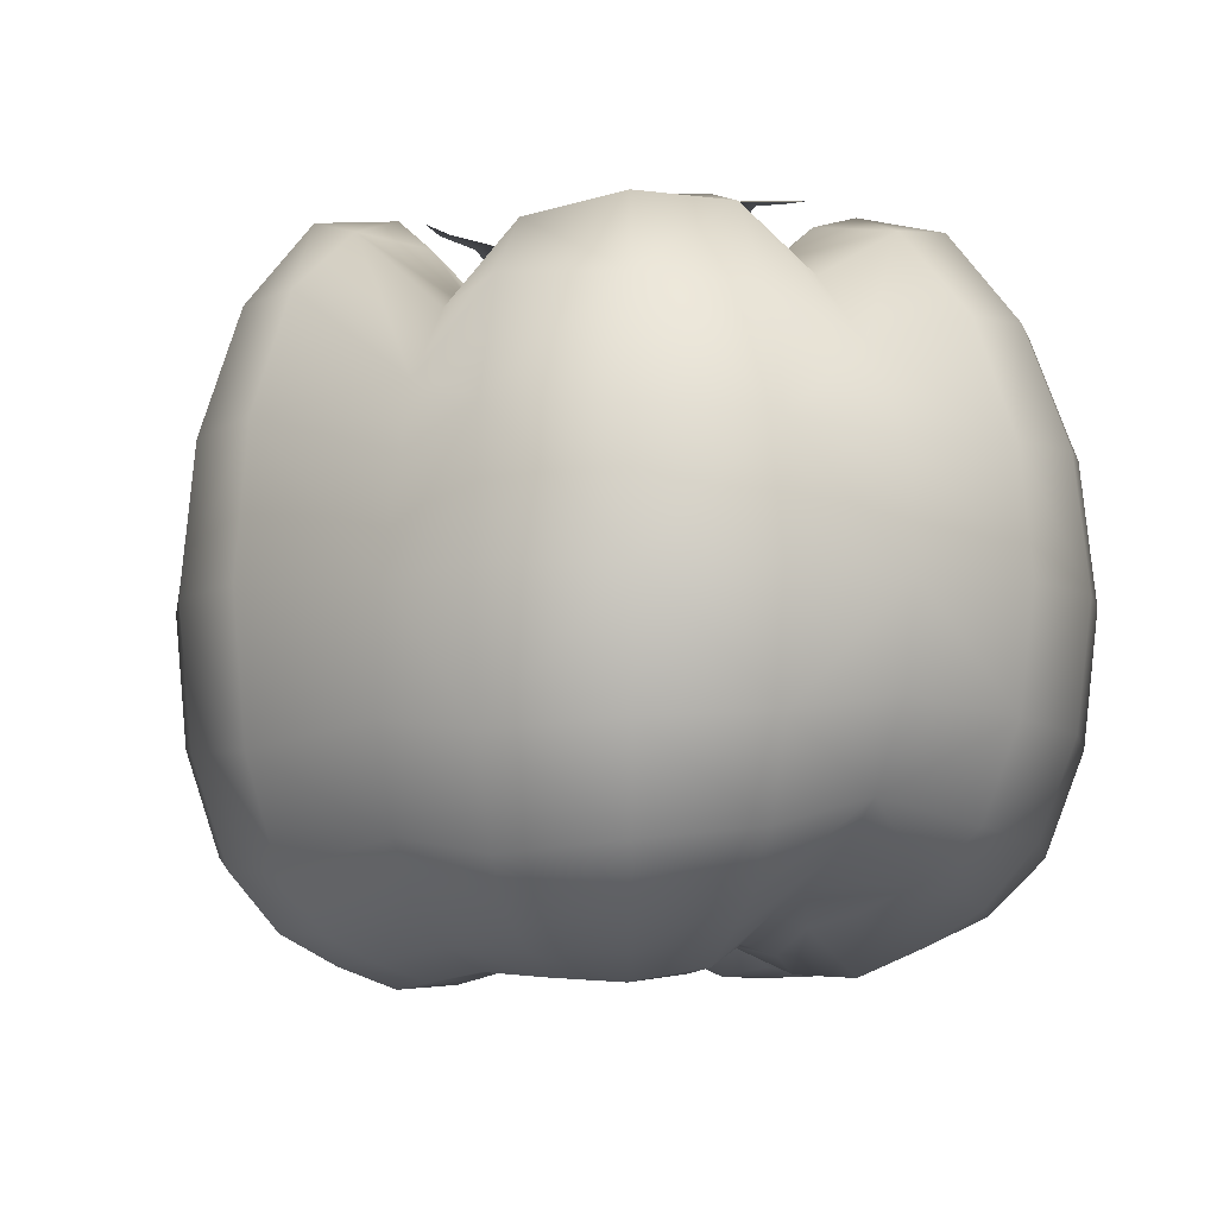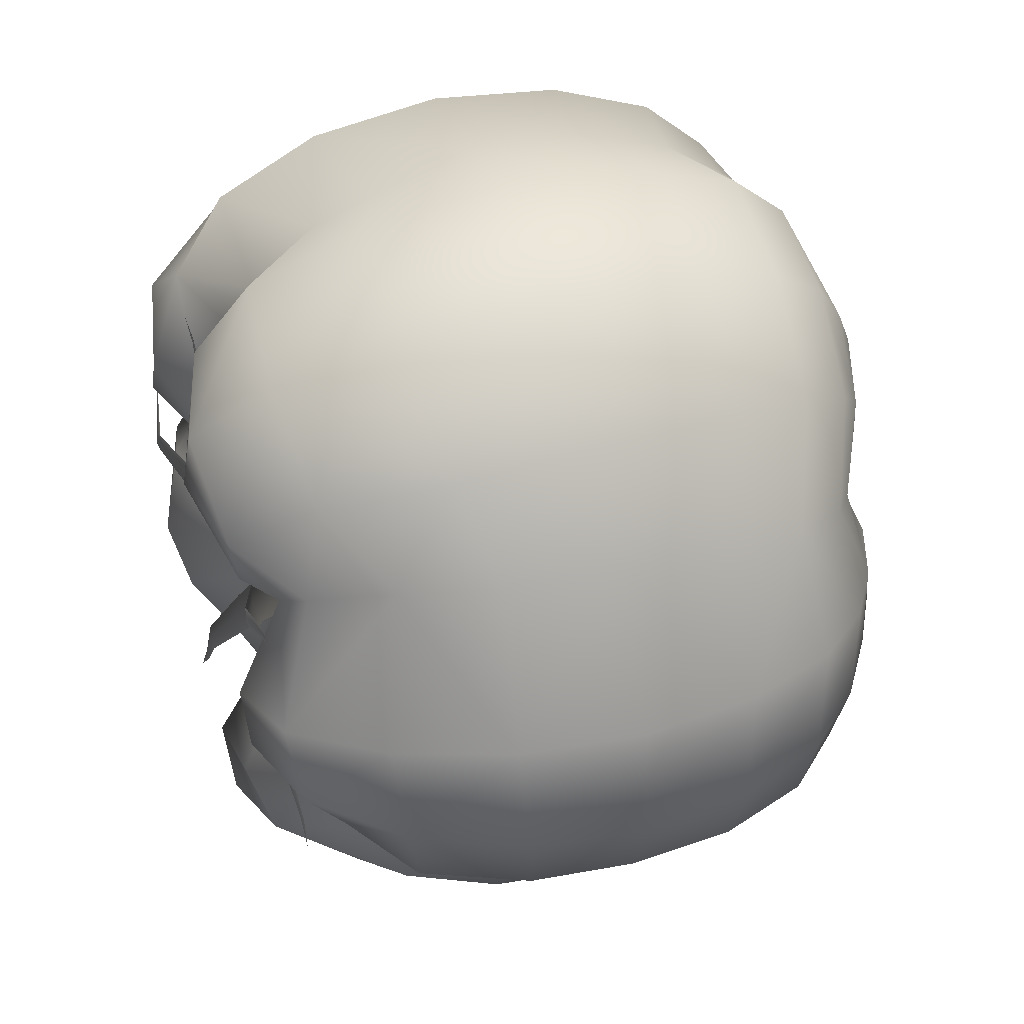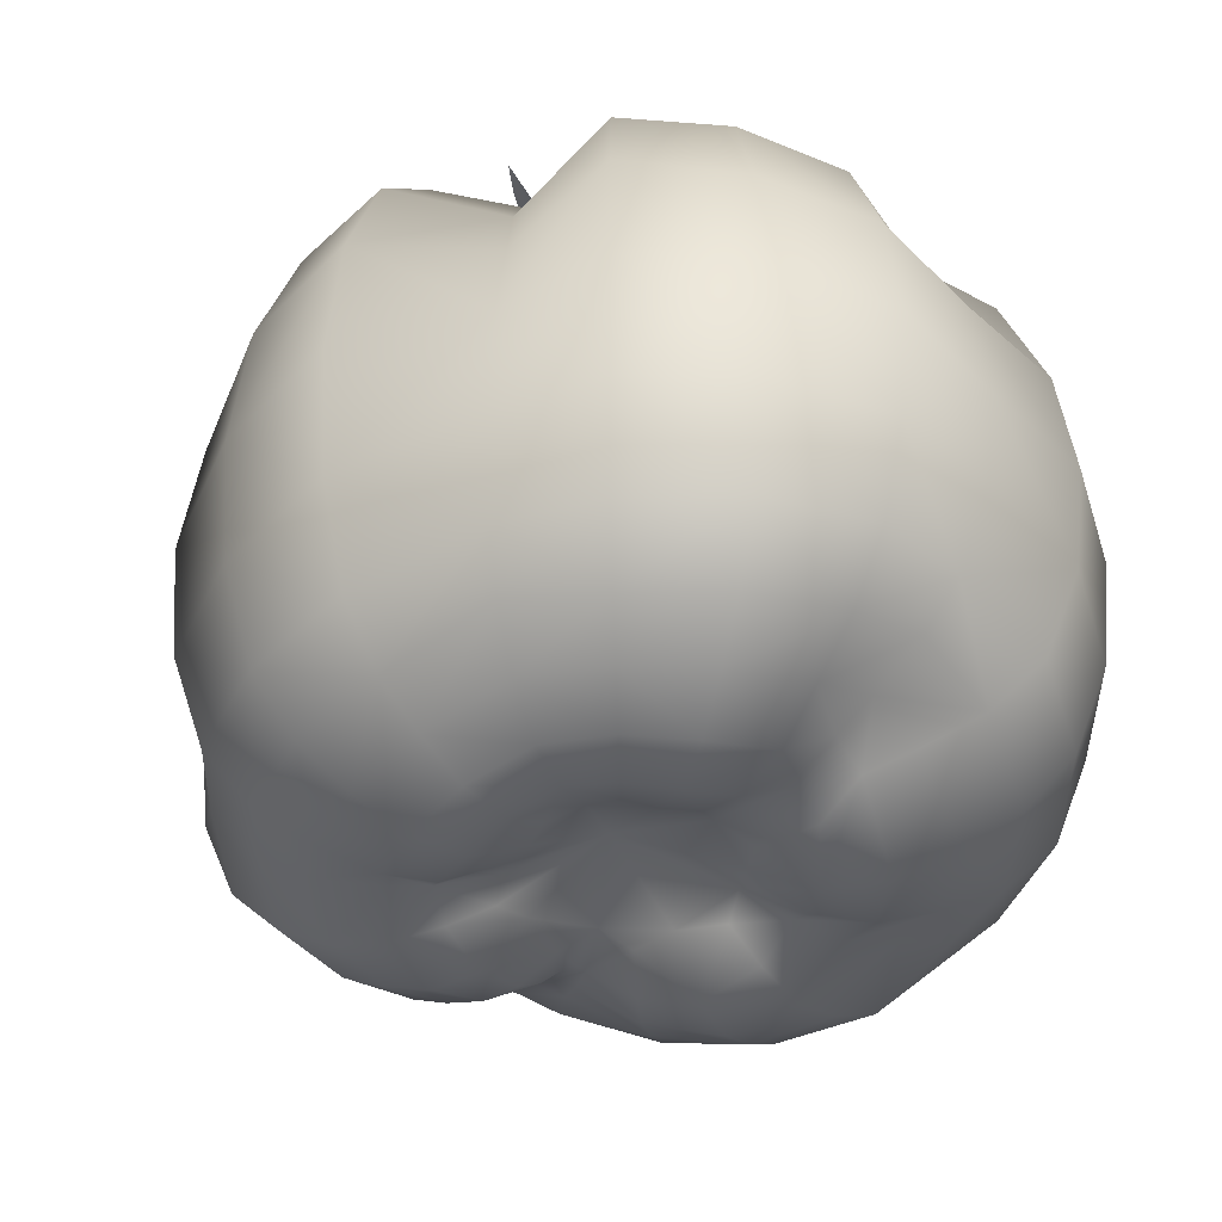
<metadata>
{"format":"obj","ext":"obj","renderer":"f3d","projection":"perspective","resolution":1024,"background":"white","views":[{"elev":-5.3,"azim":-124.7,"up":"+Z"},{"elev":47.4,"azim":73.1,"up":"+Y"},{"elev":-41.2,"azim":-138.3,"up":"+Z"}]}
</metadata>
<code>
o TomatoA3Mesh
v 0.02899 -0.01774 -0.02359
v 0.03454 -0.02091 0.009861
v 0.01759 -0.008207 0.02992
v 0.0127 -0.006471 -0.03182
v 0.03503 -0.02072 -0.01036
v 0.02641 -0.01417 0.02304
v 0.006442 -0.01049 -0.03242
v 0.02203 -0.03477 -0.01385
v 0.01667 -0.0259 0.03379
v 0.01816 -0.028 -0.02935
v 0.02198 -0.03469 0.01288
v 0.008839 -0.01377 0.03113
v -0.003446 -0.01276 -0.0328
v -0.004937 -0.0434 -0.01546
v -0.005133 -0.02939 0.02702
v -0.003984 -0.03464 -0.03234
v -0.005209 -0.03993 0.0148
v -0.002557 -0.01867 0.02995
v -0.008741 -0.01173 -0.03178
v -0.03085 -0.03517 -0.01441
v -0.02301 -0.02586 0.0346
v -0.02439 -0.02811 -0.03065
v -0.03078 -0.03509 0.01404
v -0.01173 -0.01399 0.03095
v -0.04539 -0.01337 -0.0126
v -0.03406 -0.009225 0.03324
v -0.03676 -0.009253 -0.02732
v -0.04533 -0.01353 0.01245
v -0.01862 -0.004923 0.03154
v -0.01341 -0.004737 -0.03321
v -0.03416 0.009568 0.03358
v -0.0369 0.01045 -0.02833
v -0.04532 0.01313 0.01243
v -0.01819 0.003585 0.03181
v -0.01343 0.002826 -0.0334
v -0.04542 0.01316 -0.01264
v -0.02488 0.02768 -0.03049
v -0.03074 0.03469 0.0139
v -0.01123 0.01281 0.02772
v -0.008992 0.008679 -0.03317
v -0.03081 0.03478 -0.01435
v -0.02278 0.02549 0.03213
v -0.003927 0.03426 -0.03199
v -0.004812 0.04293 0.0149
v -0.00278 0.01534 0.02752
v -0.00165 0.01091 -0.03336
v -0.004824 0.04303 -0.01541
v -0.003673 0.03146 0.03358
v 0.01887 0.02767 -0.03077
v 0.02451 0.03366 0.01359
v 0.01015 0.0123 0.03188
v 0.007153 0.008672 -0.03286
v 0.02428 0.03443 -0.01413
v 0.01783 0.0246 0.03528
v 0.03386 0.01056 -0.02828
v 0.04324 0.01325 0.0124
v 0.01527 0.004419 0.03219
v 0.01096 0.003843 -0.0327
v 0.04335 0.01329 -0.01263
v 0.03098 0.009644 0.03365
v 0.02048 0.007687 -0.03433
v 0.01248 0.01735 -0.03565
v -0.003011 0.02259 -0.03661
v -0.01709 0.01823 -0.0358
v -0.02541 0.006354 -0.03489
v -0.02585 -0.004546 -0.03147
v -0.01581 -0.01899 -0.03519
v -0.003628 -0.02276 -0.0369
v 0.01242 -0.01843 -0.03425
v 0.01992 -0.01338 -0.02806
v 0.02262 -0.006722 -0.03291
v 0.02916 -0.01077 0.02793
v 0.04257 -0.01065 -0.0116
v 0.04249 -0.01059 0.01076
v 0.03462 -0.008817 -0.02639
v 0.01167 -0.009569 0.0272
v 0.02547 -0.0174 0.02663
v 0.03119 -0.02697 0.01129
v 0.03131 -0.02719 -0.01247
v 0.01793 -0.01477 -0.02943
v 0.008468 -0.007732 -0.03033
v 0.006484 -0.03014 0.03646
v 0.009355 -0.04096 0.01442
v 0.009386 -0.04106 -0.01499
v 0.004714 -0.02193 -0.03728
v 0.009287 -0.01416 -0.03462
v 0.02062 -0.03199 -0.02381
v 0.02246 -0.03583 -0.000813
v 0.02015 -0.03131 0.0251
v 0.01236 -0.01948 0.0359
v -0.00904 -0.02985 0.02831
v -0.0187 -0.04118 0.01473
v -0.0189 -0.04133 -0.01518
v -0.01093 -0.02127 -0.03377
v -0.004019 -0.0168 -0.03581
v -0.004504 -0.03972 -0.02652
v -0.005036 -0.04446 0.000103
v -0.005398 -0.03515 0.02218
v -0.004442 -0.02575 0.02921
v -0.02986 -0.01884 0.03506
v -0.03979 -0.02556 0.01321
v -0.03988 -0.02562 -0.01345
v -0.02212 -0.01345 -0.03633
v -0.01149 -0.01479 -0.03427
v -0.02828 -0.03219 -0.02498
v -0.03182 -0.03633 -0.000494
v -0.02775 -0.03149 0.0265
v -0.01713 -0.01938 0.03589
v -0.03327 -0.000176 0.02804
v -0.04534 -0.000176 0.01168
v -0.04515 -0.000176 -0.01088
v -0.02645 -0.000172 -0.0299
v -0.04173 -0.01192 -0.02224
v -0.0468 -0.01395 -0.000411
v -0.04102 -0.01215 0.02441
v -0.02624 -0.005382 0.03455
v -0.0206 -0.004934 -0.03408
v -0.02984 0.01839 0.03424
v -0.03977 0.02516 0.01314
v -0.03986 0.02523 -0.01342
v -0.02217 0.01318 -0.03617
v -0.04101 0.01175 0.02436
v -0.02575 0.006366 0.03628
v -0.01936 0.004554 -0.03567
v -0.04186 0.01202 -0.02237
v -0.0468 0.0136 -0.000405
v -0.01465 0.02849 0.02483
v -0.01833 0.03506 0.01069
v -0.0189 0.03767 -0.01313
v -0.01051 0.02146 -0.0354
v -0.01292 0.01325 -0.03589
v -0.02831 0.0318 -0.02481
v -0.03179 0.03593 -0.000492
v -0.02771 0.03109 0.02563
v -0.01669 0.01884 0.03227
v 0.007146 0.0299 0.03663
v 0.009986 0.04084 0.01477
v 0.01001 0.04094 -0.01514
v 0.004715 0.02146 -0.03752
v -0.002413 0.01647 -0.03633
v -0.004423 0.03935 -0.02638
v -0.004989 0.04446 -0.000546
v -0.004333 0.03848 0.02717
v -0.003184 0.02283 0.03304
v 0.02269 0.01925 0.02869
v 0.03133 0.02478 0.01052
v 0.032 0.02421 -0.01077
v 0.01699 0.01261 -0.03229
v 0.01001 0.01239 -0.0351
v 0.02192 0.03177 -0.02489
v 0.02522 0.03526 -0.000494
v 0.02158 0.03085 0.02666
v 0.01569 0.01695 0.03436
v 0.03264 -0.000162 0.03265
v 0.04529 -0.000174 0.01162
v 0.0454 -0.000174 -0.01207
v 0.02311 -0.000171 -0.03469
v 0.015 0.00632 -0.03445
v 0.03938 0.01213 -0.02234
v 0.0449 0.01374 -0.000417
v 0.03844 0.01186 0.02434
v 0.02237 0.006921 0.03662
v 0.01466 -0.000167 0.03047
v 0.01046 -0.000169 -0.03219
v 0.01737 -0.006145 -0.03385
v 0.03316 -0.01993 -0.01892
v 0.04324 -0.01106 -0.00059
v 0.03111 -0.01815 0.01868
v 0.02401 -0.009388 0.03167
v 0.002798 -0.01441 0.03009
v 0.001365 -0.0106 -0.03242
v -0.006041 -0.01457 0.02747
v -0.005932 -0.01143 -0.03071
v -0.01345 -0.008969 0.03028
v -0.009568 -0.008138 -0.03193
v -0.01726 -0.000168 0.02929
v -0.01228 -0.00017 -0.03211
v -0.0134 0.007238 0.0293
v -0.0101 0.005006 -0.03256
v -0.00607 0.01312 0.02314
v -0.004762 0.008669 -0.03159
v 0.003142 0.01221 0.02954
v 0.002323 0.008616 -0.03265
v 0.01128 0.007946 0.02927
v 0.008399 0.005685 -0.03125
v 0.02595 -0.02114 -0.02583
v 0.007616 -0.03286 -0.03176
v -0.01539 -0.03186 -0.03058
v -0.03232 -0.02046 -0.02977
v -0.03665 -0.000176 -0.02397
v -0.0323 0.02007 -0.02961
v -0.01554 0.03186 -0.02851
v 0.007832 0.03259 -0.03208
v 0.02723 0.01954 -0.02772
v 0.03596 -0.000174 -0.02747
v 0.02755 0.008891 -0.03196
v 0.01549 0.02285 -0.03391
v -0.003448 0.02849 -0.03468
v -0.02102 0.02301 -0.03351
v -0.03124 0.008659 -0.03209
v -0.03086 -0.006514 -0.02995
v -0.0201 -0.02364 -0.03341
v -0.003592 -0.02882 -0.0352
v 0.0153 -0.02318 -0.0322
v 0.02417 -0.01556 -0.02582
v 0.01624 -0.01067 -0.03035
v 0.03969 -0.009749 -0.02079
v 0.03545 -0.02101 -0.001129
v 0.03874 -0.009554 0.02212
v 0.02316 -0.01226 0.02611
v 0.02868 -0.007695 -0.03
v 0.02112 -0.01167 -0.02923
v 0.02666 -0.0131 0.02312
v 0.03618 -0.01745 -0.009579
v 0.03647 -0.01751 0.009055
v 0.03071 -0.01537 -0.02362
v 0.000397 -0.000236 0.01973
v 0.01967 -0.01409 0.02965
v 0.02913 -0.02383 0.02132
v 0.03172 -0.02819 -0.00101
v 0.02944 -0.02499 -0.02142
v 0.01375 -0.0118 -0.03106
v 0.000452 -0.000242 -0.02726
v 0.003084 -0.02293 0.03687
v 0.008529 -0.03681 0.02766
v 0.009595 -0.04238 -0.000643
v 0.00873 -0.03763 -0.02581
v 0.003201 -0.01633 -0.03693
v -0.007377 -0.02472 0.02943
v -0.01413 -0.03619 0.02565
v -0.01952 -0.04269 -0.000534
v -0.01732 -0.03743 -0.02601
v -0.008616 -0.01604 -0.03298
v -0.02218 -0.01403 0.03736
v -0.03596 -0.02294 0.0257
v -0.04111 -0.02646 -0.000446
v -0.03671 -0.02346 -0.02365
v -0.01604 -0.01049 -0.03611
v -0.02749 -0.000166 0.03046
v -0.04009 -0.000176 0.02096
v -0.04672 -0.000176 -0.000708
v -0.04098 -0.000176 -0.0197
v -0.02138 -0.00017 -0.03298
v -0.02215 0.01317 0.03616
v -0.03593 0.02254 0.02539
v -0.04109 0.02607 -0.000444
v -0.03669 0.02306 -0.02357
v -0.01657 0.009384 -0.03642
v -0.01079 0.02195 0.0255
v -0.01728 0.03332 0.01743
v -0.01977 0.0378 -0.000814
v -0.0173 0.03492 -0.02322
v -0.007893 0.01545 -0.03508
v 0.005132 0.02157 0.03752
v 0.0089 0.0366 0.02798
v 0.01035 0.0423 -0.000532
v 0.009117 0.03743 -0.02612
v 0.003291 0.01543 -0.03712
v 0.01827 0.01518 0.03083
v 0.02771 0.02311 0.02046
v 0.03205 0.0247 -0.0015
v 0.03121 0.02262 -0.02161
v 0.01332 0.009761 -0.03246
v 0.02391 -0.000155 0.03625
v 0.04056 -0.000172 0.02334
v 0.0468 -0.000174 -0.000503
v 0.04155 -0.000175 -0.02148
v 0.01677 -0.00017 -0.03548
v 0.02179 -0.01755 -0.02741
v 0.006206 -0.02745 -0.03497
v -0.01326 -0.02665 -0.03223
v -0.02733 -0.01707 -0.03353
v -0.03083 -0.000175 -0.02773
v -0.02731 0.01667 -0.0333
v -0.0131 0.02719 -0.03297
v 0.006307 0.0271 -0.03525
v 0.02236 0.01628 -0.03084
v 0.02956 -0.000172 -0.03145
v 0.01811 -0.009898 -0.03127
v 0.03476 -0.01685 -0.01837
v 0.03657 -0.01733 -0.001096
v 0.0316 -0.01591 0.01896
v 0.02464 -0.01212 0.02566
v 0.02574 -0.01358 -0.02645
v -0.02904 0.000261 0.03578
v -0.01026 0.0262 0.03262
v 0.002262 0.001869 0.02728
v 0.02271 0.01556 0.03363
v 0.02311 -0.01668 0.03171
v -0.01203 0.02887 0.03308
v -0.01086 0.02602 0.03277
v -0.01146 0.02584 0.03256
v -0.03209 0.000294 0.03515
v -0.02905 -0.000345 0.03561
v -0.02903 0.000865 0.03561
v -0.01253 -0.02932 0.0364
v -0.01191 -0.02629 0.03576
v -0.01132 -0.02648 0.03599
v -0.01072 -0.02667 0.03584
v 0.02574 -0.01846 0.03169
v 0.02354 -0.0162 0.03147
v 0.02269 -0.01717 0.0316
v 0.02535 0.01729 0.03355
v 0.0223 0.01605 0.03352
v 0.02313 0.01507 0.0334
v 0.008157 0.002032 0.02796
v 0.0132 0.006447 0.03212
v 0.01819 0.01079 0.03395
v 0.004271 0.006921 0.02804
v 0.01037 0.009928 0.03233
v 0.01634 0.01301 0.03417
v 0.006183 0.004453 0.02872
v 0.01179 0.008187 0.03274
v 0.01726 0.0119 0.03439
v -0.006827 0.006617 0.02638
v -0.008194 0.01302 0.02992
v -0.009796 0.01949 0.03251
v -0.00375 0.007486 0.02751
v -0.00603 0.01367 0.03056
v -0.008423 0.0199 0.03291
v -0.000688 0.008432 0.02709
v -0.003859 0.01432 0.03018
v -0.007047 0.02031 0.03263
v -0.009814 0.002773 0.02839
v -0.01638 0.002037 0.03444
v -0.02274 0.001469 0.03671
v -0.009866 -0.003238 0.02873
v -0.01642 -0.002245 0.03456
v -0.02277 -0.00127 0.03671
v -0.009783 -0.000233 0.0292
v -0.01639 -0.000101 0.03495
v -0.02274 0.000102 0.03704
v -0.000843 -0.009025 0.02664
v -0.004116 -0.01487 0.03174
v -0.007405 -0.02082 0.03529
v -0.003887 -0.008036 0.02737
v -0.006273 -0.01419 0.03219
v -0.008772 -0.02039 0.03556
v -0.006947 -0.007125 0.02704
v -0.008424 -0.01351 0.03154
v -0.01014 -0.01996 0.03513
v 0.00414 -0.007582 0.0264
v 0.01032 -0.01071 0.03012
v 0.01654 -0.01397 0.03215
v 0.008113 -0.002746 0.02706
v 0.0132 -0.00727 0.0299
v 0.01843 -0.01177 0.03189
v 0.006096 -0.00514 0.02755
v 0.01176 -0.008992 0.03051
v 0.01749 -0.01287 0.03235
v -0.003726 -0.000275 0.03057
v -0.005027 -0.000266 0.02696
v 0.002223 -0.002502 0.02697
v -0.002306 -0.003822 0.0265
v -0.002243 0.003251 0.02707
v -0.001016 -0.000294 0.03066
v 0.00117 -0.001785 0.03084
v -0.001841 0.002099 0.03084
v -0.001883 -0.002676 0.03055
v 0.001197 0.001166 0.03096
v 0.001293 0.00123 0.02735
v -0.001921 -0.00278 0.0268
v -0.001877 0.002204 0.02727
v 0.001266 -0.00185 0.02716
v -0.003845 -0.000275 0.02707
v 0.001265 0.001211 0.02922
v -0.00191 -0.002749 0.02872
v -0.001867 0.002173 0.02908
v 0.001238 -0.001831 0.02906
v -0.00381 -0.000275 0.02883
v 0.000884 -0.005966 0.02643
v -0.006249 -0.003755 0.02699
v -0.006188 0.003239 0.02714
v 0.000985 0.00535 0.02746
v 0.005456 -0.000339 0.02744
f 216 1 205 284
f 11 78 219 89
f 2 215 282 168
f 3 76 218 210
f 166 5 79 221
f 3 163 217 76
f 3 210 283 169
f 215 2 208 281
f 59 147 261 160
f 75 195 267 207
f 4 165 279 206
f 1 216 280 166
f 1 166 221 186
f 168 6 77 219
f 4 206 222 81
f 264 163 3 169
f 4 164 268 165
f 5 208 220 79
f 14 84 226 97
f 6 213 283 210
f 164 4 81 223
f 71 212 279 165
f 5 214 281 208
f 6 210 218 77
f 7 81 222 86
f 280 214 5 166
f 70 80 222 206
f 7 86 228 171
f 282 213 6 168
f 8 88 226 84
f 13 171 228 95
f 8 79 220 88
f 81 7 171 223
f 10 187 270 204
f 9 77 218 90
f 9 90 224 82
f 20 93 231 106
f 8 84 227 87
f 221 79 8 87
f 12 76 217 170
f 10 186 221 87
f 10 87 227 187
f 9 82 225 89
f 219 77 9 89
f 11 89 225 83
f 186 10 204 269
f 97 17 92 231
f 17 83 225 98
f 12 170 224 90
f 220 78 11 88
f 13 95 233 173
f 218 76 12 90
f 14 97 231 93
f 19 173 233 104
f 73 156 266 167
f 171 13 173 223
f 16 188 271 203
f 15 82 224 99
f 15 99 229 91
f 31 109 239 123
f 14 93 232 96
f 227 84 14 96
f 18 170 217 172
f 30 175 238 117
f 16 187 227 96
f 16 96 232 188
f 15 91 230 98
f 225 82 15 98
f 17 98 230 92
f 187 16 203 270
f 106 23 101 236
f 23 92 230 107
f 18 172 229 99
f 226 83 17 97
f 19 104 238 175
f 224 170 18 99
f 20 106 236 102
f 25 102 236 114
f 173 19 175 223
f 22 189 272 202
f 21 91 229 108
f 69 85 228 86
f 21 108 234 100
f 36 111 241 126
f 20 102 237 105
f 232 93 20 105
f 24 172 217 174
f 35 177 243 124
f 22 188 232 105
f 22 105 237 189
f 21 100 235 107
f 230 91 21 107
f 23 107 235 101
f 188 22 202 271
f 114 28 110 241
f 28 101 235 115
f 24 174 234 108
f 231 92 23 106
f 25 114 241 111
f 27 190 273 201
f 229 172 24 108
f 26 100 234 116
f 125 36 120 247
f 26 116 239 109
f 25 111 242 113
f 237 102 25 113
f 75 216 284 211
f 29 174 217 176
f 27 189 237 113
f 27 113 242 190
f 26 109 240 115
f 235 100 26 115
f 28 115 240 110
f 189 27 201 272
f 33 119 246 126
f 33 110 240 122
f 29 176 239 116
f 236 101 28 114
f 30 117 243 177
f 234 174 29 116
f 31 123 244 118
f 70 205 269 80
f 175 30 177 223
f 34 176 217 178
f 134 42 127 250
f 32 190 242 125
f 68 94 233 95
f 32 125 247 191
f 41 120 246 133
f 31 118 245 122
f 240 109 31 122
f 33 122 245 119
f 32 191 274 200
f 190 32 200 273
f 38 119 245 134
f 37 191 247 132
f 34 178 244 123
f 241 110 33 126
f 35 124 248 179
f 239 176 34 123
f 36 126 246 120
f 69 204 270 85
f 177 35 179 223
f 132 41 129 252
f 67 103 238 104
f 37 132 252 192
f 47 129 251 142
f 242 111 36 125
f 143 48 136 255
f 38 134 250 128
f 37 192 275 199
f 191 37 199 274
f 44 128 250 143
f 42 118 244 135
f 39 178 217 180
f 39 180 249 135
f 38 128 251 133
f 246 119 38 133
f 40 131 253 181
f 43 192 252 141
f 40 179 248 131
f 244 178 39 135
f 68 203 271 94
f 41 133 251 129
f 179 40 181 223
f 141 47 138 257
f 66 112 243 117
f 42 135 249 127
f 53 138 256 151
f 247 120 41 132
f 43 141 257 193
f 245 118 42 134
f 152 54 145 260
f 44 143 255 137
f 43 193 276 198
f 192 43 198 275
f 50 137 255 152
f 48 127 249 144
f 197 62 139 276
f 45 180 217 182
f 45 182 254 144
f 44 137 256 142
f 251 128 44 142
f 46 140 258 183
f 49 193 257 150
f 46 181 253 140
f 249 180 45 144
f 67 202 272 103
f 47 142 256 138
f 181 46 183 223
f 150 53 147 262
f 65 121 248 124
f 48 144 254 136
f 252 129 47 141
f 49 150 262 194
f 250 127 48 143
f 161 60 154 265
f 50 152 260 146
f 49 194 277 197
f 193 49 197 276
f 56 146 260 161
f 54 136 254 153
f 64 199 275 130
f 51 182 217 184
f 51 184 259 153
f 50 146 261 151
f 256 137 50 151
f 52 149 263 185
f 55 194 262 159
f 52 183 258 149
f 254 182 51 153
f 66 201 273 112
f 53 151 261 147
f 223 183 52 185
f 159 59 156 267
f 64 130 253 131
f 54 153 259 145
f 257 138 53 150
f 55 159 267 195
f 255 136 54 152
f 72 213 282 209
f 56 161 265 155
f 55 195 278 196
f 194 55 196 277
f 58 185 263 158
f 60 145 259 162
f 74 215 281 167
f 57 184 217 163
f 158 61 157 268
f 57 163 264 162
f 56 155 266 160
f 261 146 56 160
f 164 58 158 268
f 196 61 148 277
f 62 148 263 149
f 259 184 57 162
f 59 160 266 156
f 65 200 274 121
f 223 185 58 164
f 63 139 258 140
f 60 162 264 154
f 262 147 59 159
f 61 196 278 157
f 198 63 130 275
f 260 145 60 161
f 62 197 277 148
f 199 64 121 274
f 263 148 61 158
f 63 198 276 139
f 200 65 112 273
f 258 139 62 149
f 201 66 103 272
f 253 130 63 140
f 202 67 94 271
f 248 121 64 131
f 203 68 85 270
f 243 112 65 124
f 204 69 80 269
f 238 103 66 117
f 70 212 284 205
f 233 94 67 104
f 71 157 278 211
f 228 85 68 95
f 222 80 69 86
f 212 71 211 284
f 279 212 70 206
f 72 154 264 169
f 72 169 283 213
f 268 157 71 165
f 214 73 167 281
f 265 154 72 209
f 74 155 265 209
f 74 209 282 215
f 73 214 280 207
f 267 156 73 207
f 75 207 280 216
f 266 155 74 167
f 278 195 75 211
f 1 186 269 205
f 88 11 83 226
f 2 168 219 78
f 2 78 220 208
f 329 332 285 294
f 349 346 345 348
f 317 320 291 292
f 292 291 290
f 298 297 296
f 375 306 312
f 302 289 350 344
f 295 293 285
f 320 323 286 291
f 294 285 293
f 312 306 307 313
f 369 364 361 366
f 348 342 343 349
f 374 287 375 312
f 313 307 308 314
f 305 303 288
f 311 314 288 304
f 301 289 300
f 356 358 351
f 359 351 370 367
f 373 352 355
f 338 341 297 298
f 338 335 334 337
f 373 318 315
f 373 324 330
f 296 299 298
f 291 286 290
f 295 285 332 326
f 335 338 298 299
f 347 350 289 301
f 289 302 300
f 304 288 303
f 305 288 314 308
f 314 311 310 313
f 320 317 316 319
f 374 312 309
f 331 325 326 332
f 374 321 318
f 364 353 287 361
f 374 318 373 355
f 323 320 319 322
f 322 319 318 321
f 349 343 344 350
f 332 329 328 331
f 372 330 327
f 373 330 372 352
f 341 338 337 340
f 372 339 336
f 372 336 371 354
f 371 336 333
f 371 342 348
f 369 367 362 364
f 340 337 336 339
f 372 354 352
f 361 287 355 363
f 362 354 353 364
f 363 355 352 365
f 370 365 362 367
f 350 347 346 349
f 331 328 327 330
f 375 348 345
f 371 348 375 353
f 375 287 353
f 359 357 356
f 374 355 287
f 356 360 358
f 371 353 354
f 330 324 325 331
f 319 316 315 318
f 370 368 363 365
f 365 352 354 362
f 337 334 333 336
f 368 366 361 363
f 358 368 370 351
f 313 310 309 312
f 356 351 359
f 356 357 360
f 360 357 369 366
f 360 366 368 358
f 359 367 369 357

</code>
